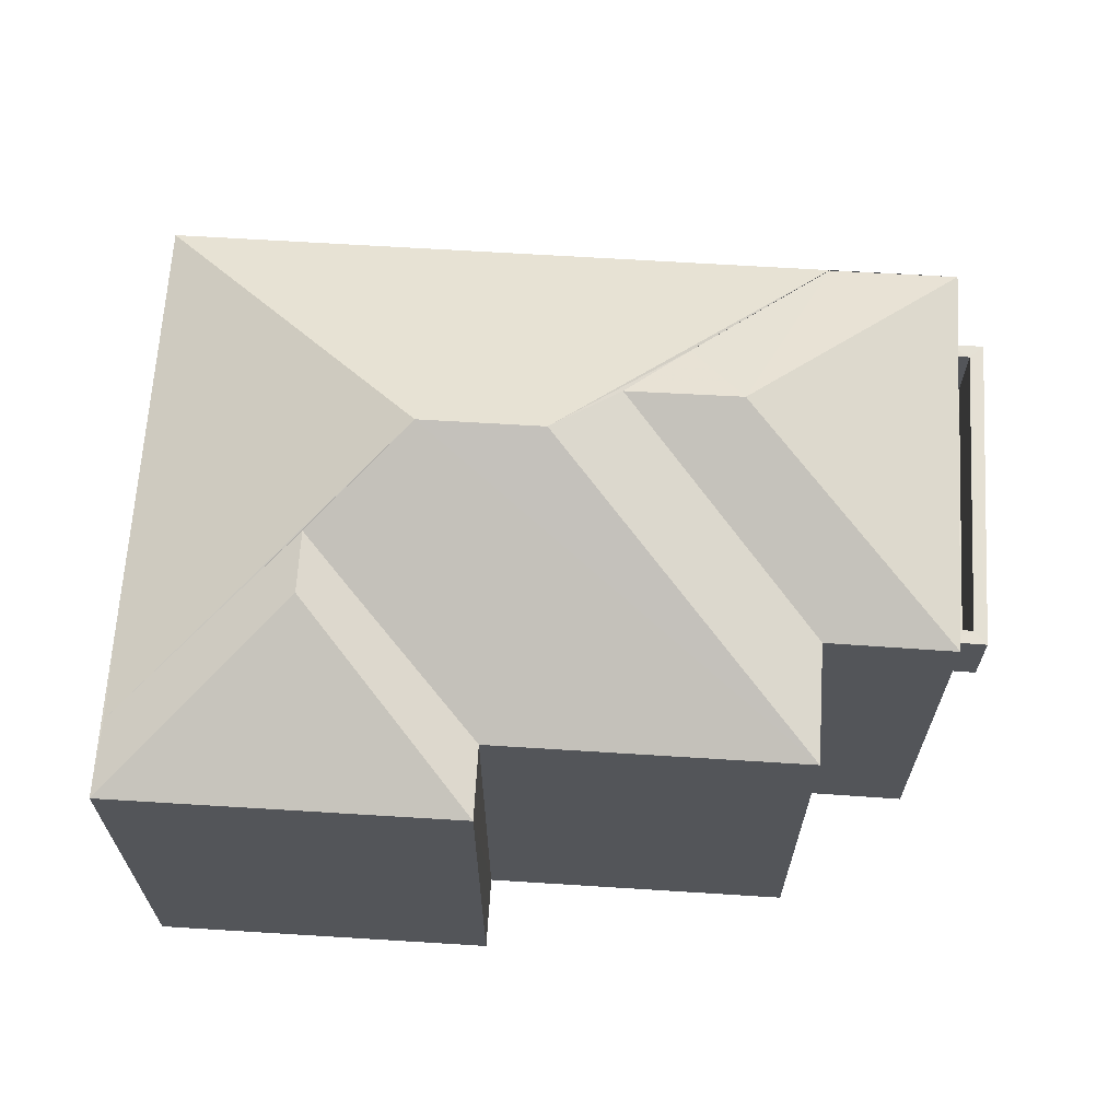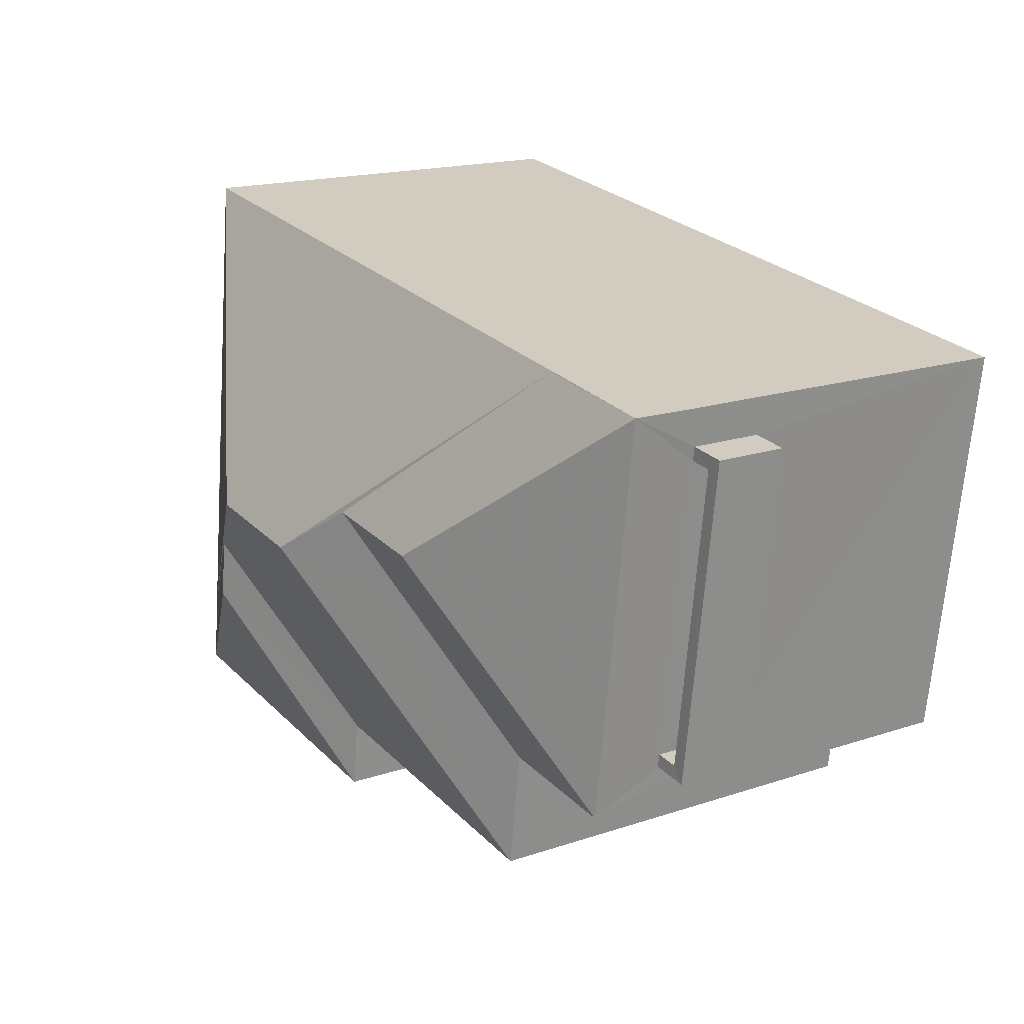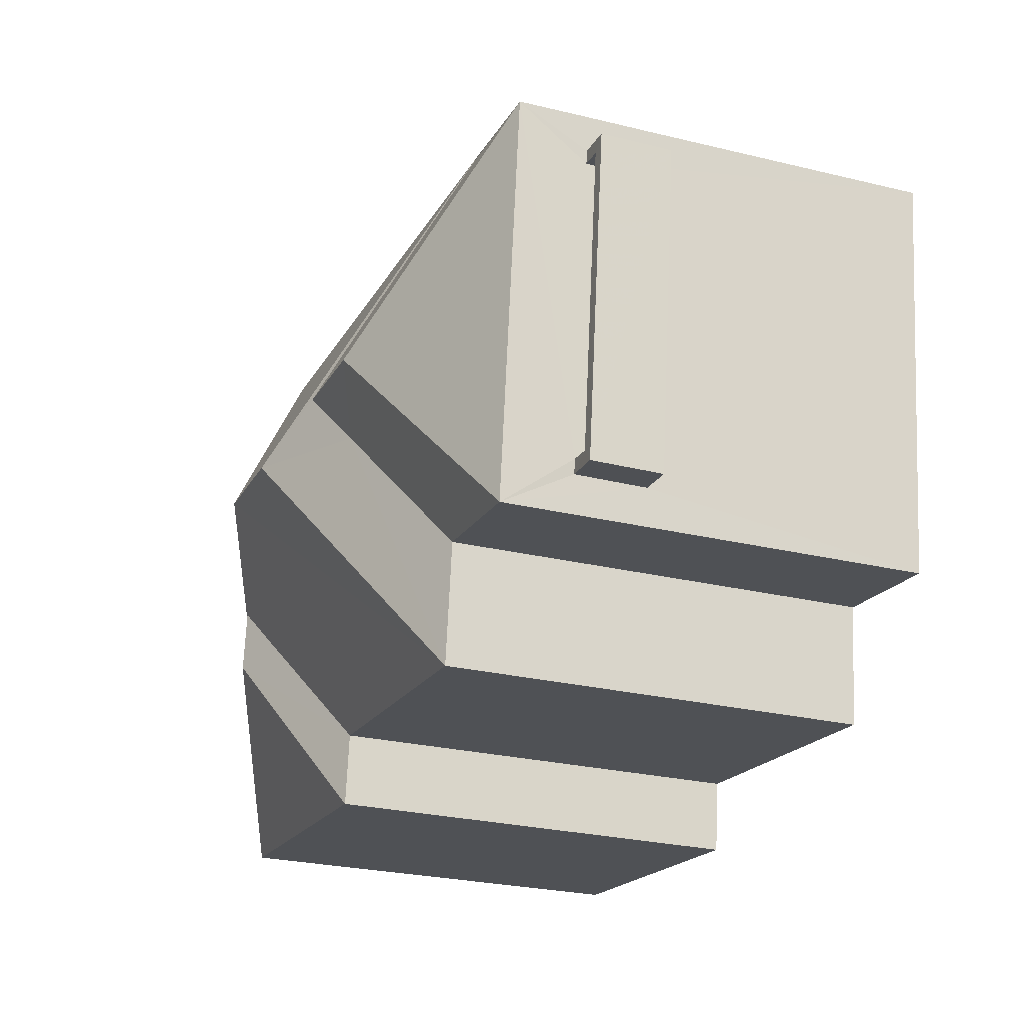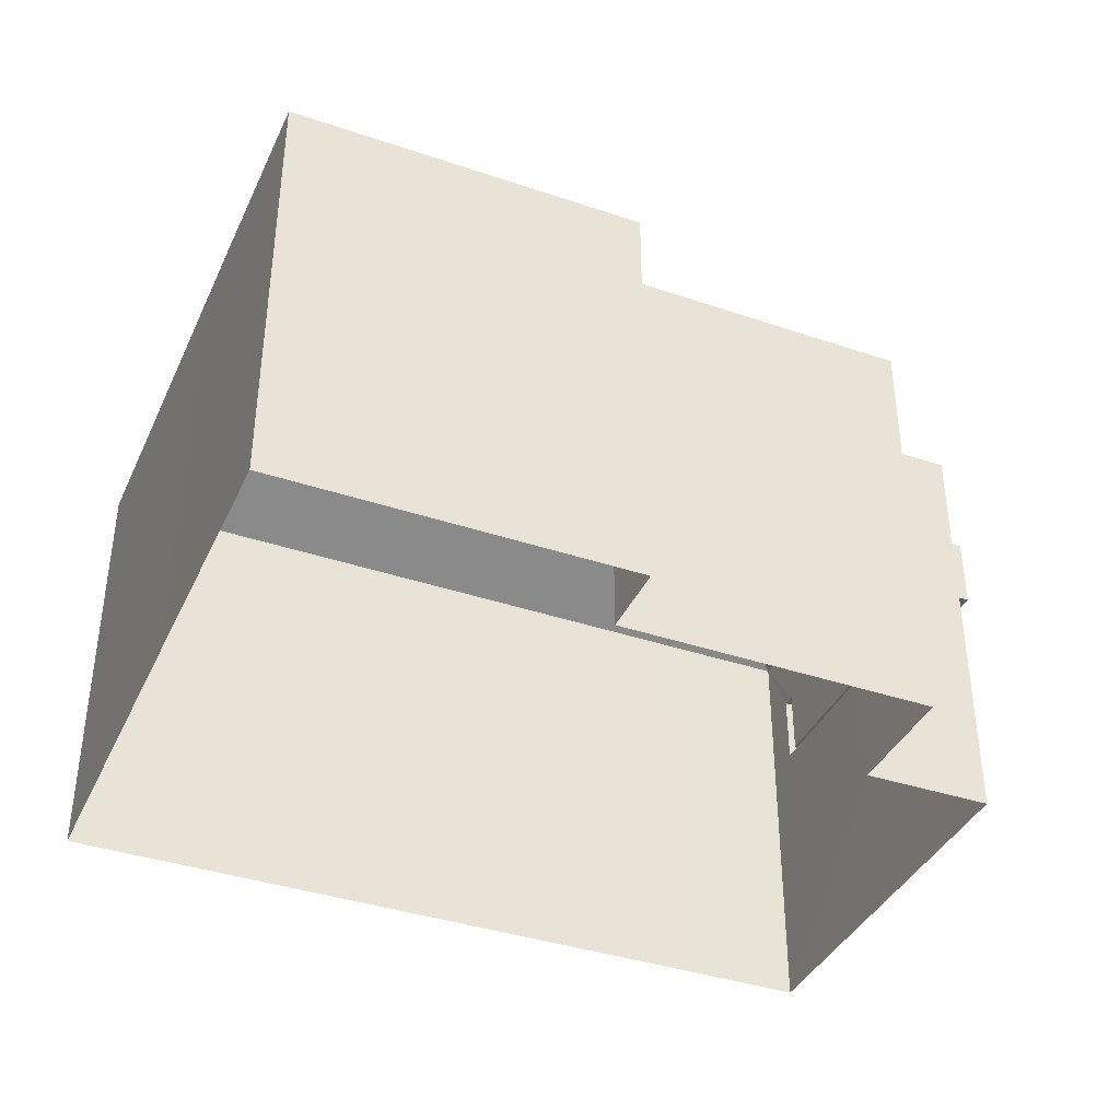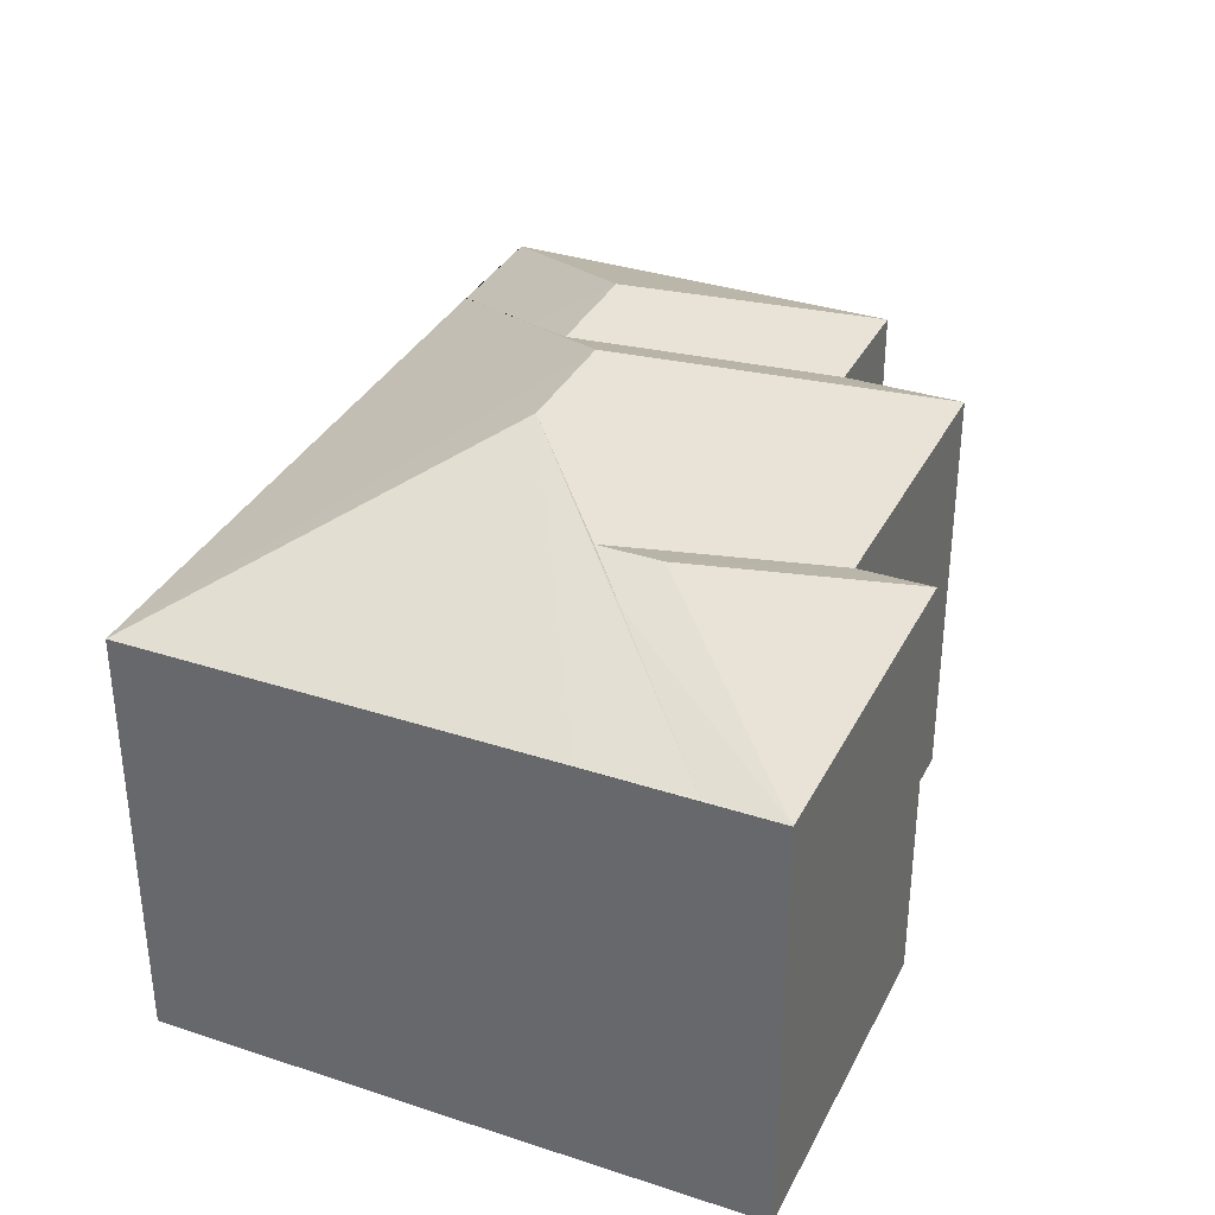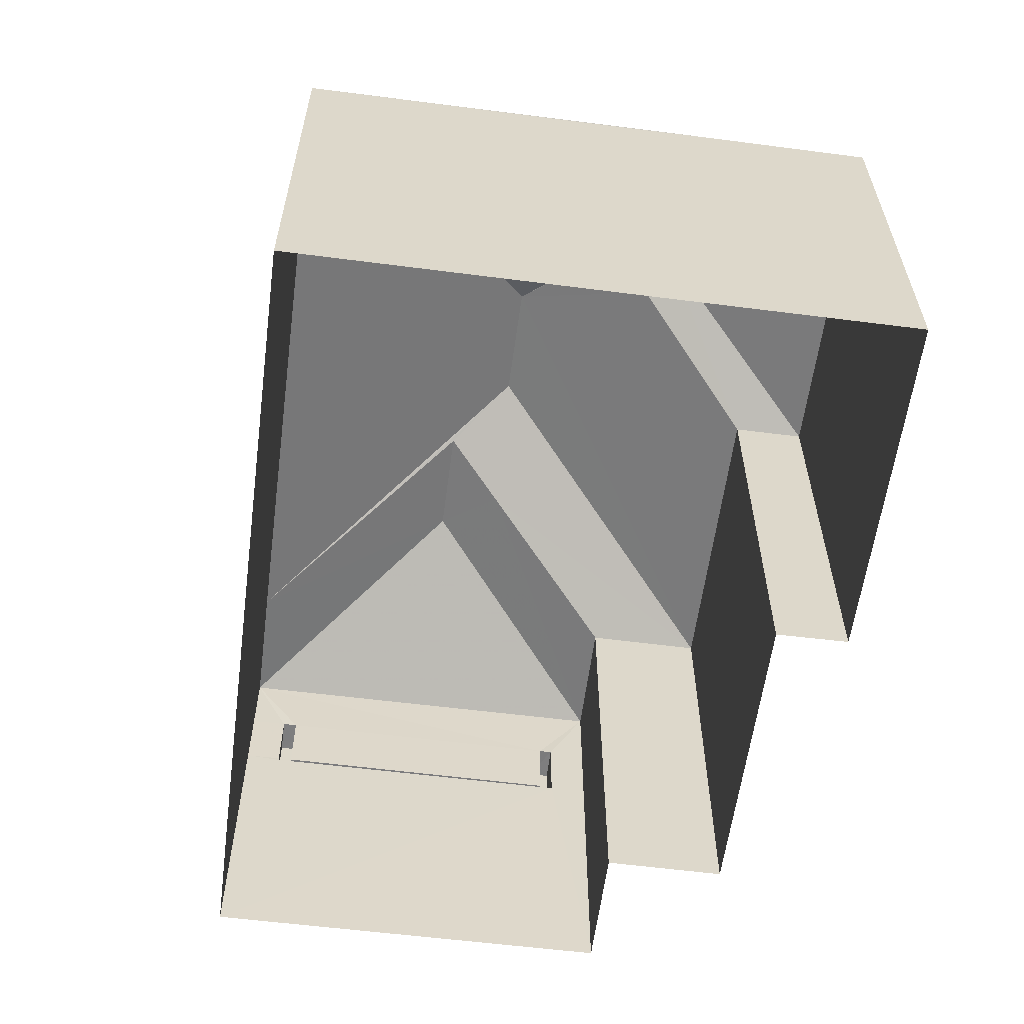
<metadata>
{"format":"obj","ext":"obj","renderer":"f3d","projection":"perspective","resolution":1024,"background":"white","views":[{"elev":65.5,"azim":-3.9,"up":"+Z"},{"elev":17.1,"azim":56.2,"up":"+Y"},{"elev":-26.7,"azim":69.4,"up":"+Y"},{"elev":-38.6,"azim":-30.5,"up":"+Z"},{"elev":34.3,"azim":-73.6,"up":"+Z"},{"elev":-59.2,"azim":-105.0,"up":"+Z"}]}
</metadata>
<code>
v -8.952e+04 -9.933e+04 6.958
v -8.952e+04 -9.933e+04 6.958
v -8.953e+04 -9.933e+04 6.958
v -8.952e+04 -9.932e+04 6.957
v -8.952e+04 -9.933e+04 6.957
v -8.953e+04 -9.933e+04 6.958
v -8.953e+04 -9.933e+04 6.959
v -8.952e+04 -9.932e+04 6.957
v -8.953e+04 -9.932e+04 6.959
v -8.952e+04 -9.932e+04 6.957
v -8.953e+04 -9.933e+04 6.959
v -8.952e+04 -9.932e+04 11.08
v -8.952e+04 -9.932e+04 11.08
v -8.952e+04 -9.933e+04 11.08
v -8.952e+04 -9.933e+04 11.08
v -8.952e+04 -9.933e+04 14.16
v -8.952e+04 -9.933e+04 13.15
v -8.952e+04 -9.933e+04 13.15
v -8.952e+04 -9.932e+04 13.15
v -8.952e+04 -9.933e+04 14.57
v -8.952e+04 -9.932e+04 13.15
v -8.952e+04 -9.932e+04 13.15
v -8.952e+04 -9.932e+04 14.13
v -8.952e+04 -9.933e+04 13.15
v -8.952e+04 -9.933e+04 15.05
v -8.952e+04 -9.933e+04 14.57
v -8.953e+04 -9.933e+04 13.15
v -8.953e+04 -9.933e+04 13.15
v -8.953e+04 -9.933e+04 13.15
v -8.953e+04 -9.933e+04 13.17
v -8.953e+04 -9.933e+04 14.05
v -8.952e+04 -9.932e+04 11.13
v -8.952e+04 -9.933e+04 11.13
v -8.952e+04 -9.932e+04 11.13
v -8.952e+04 -9.933e+04 11.13
v -8.953e+04 -9.932e+04 13.15
v -8.952e+04 -9.932e+04 13.15
v -8.953e+04 -9.933e+04 15.05
v -8.953e+04 -9.933e+04 14.35
v -8.953e+04 -9.933e+04 13.15
v -8.953e+04 -9.933e+04 14.06
v -8.953e+04 -9.933e+04 13.15
v -8.952e+04 -9.932e+04 12.13
v -8.952e+04 -9.932e+04 12.13
v -8.952e+04 -9.932e+04 12.13
v -8.952e+04 -9.933e+04 12.13
v -8.952e+04 -9.933e+04 12.13
v -8.952e+04 -9.933e+04 12.13
v -8.952e+04 -9.932e+04 12.13
v -8.952e+04 -9.933e+04 12.13
v -8.953e+04 -9.933e+04 14.35
v -8.952e+04 -9.932e+04 11.13
v -8.952e+04 -9.932e+04 11.13
v -8.952e+04 -9.932e+04 12.13
f 1 2 3
f 1 4 5
f 6 7 3
f 1 8 4
f 8 9 10
f 3 11 9
f 7 11 3
f 8 1 3
f 3 9 8
f 12 13 14
f 15 12 14
f 16 17 18
f 19 20 18
f 21 22 23
f 16 24 17
f 22 25 23
f 16 25 24
f 26 25 16
f 23 25 26
f 27 28 29
f 30 27 31
f 30 28 27
f 32 33 34
f 32 35 33
f 22 36 25
f 21 19 37
f 23 20 21
f 20 19 21
f 38 28 30
f 38 36 28
f 16 20 26
f 16 18 20
f 24 25 38
f 39 40 41
f 39 42 40
f 42 39 27
f 43 44 45
f 45 44 46
f 46 47 48
f 44 43 49
f 48 47 50
f 44 47 46
f 51 39 41
f 30 31 38
f 38 40 24
f 38 41 40
f 51 41 38
f 31 51 38
f 23 26 20
f 36 38 25
f 31 39 51
f 31 27 39
f 13 46 14
f 13 45 46
f 9 22 10
f 9 36 22
f 11 29 9
f 9 29 36
f 29 28 36
f 42 27 7
f 6 42 7
f 1 5 18
f 17 1 18
f 13 52 45
f 45 52 43
f 12 52 13
f 3 42 6
f 3 40 42
f 4 8 53
f 54 37 19
f 54 53 37
f 53 8 37
f 35 47 33
f 35 50 47
f 29 11 7
f 27 29 7
f 43 53 54
f 43 52 53
f 47 34 33
f 47 44 34
f 3 2 24
f 40 3 24
f 22 37 10
f 10 37 8
f 21 37 22
f 49 34 44
f 49 32 34
f 1 24 2
f 1 17 24
f 19 18 50
f 54 19 43
f 12 4 53
f 18 5 15
f 4 15 5
f 52 12 53
f 43 19 49
f 49 50 32
f 35 32 50
f 12 15 4
f 15 48 18
f 48 50 18
f 49 19 50
f 15 14 46
f 48 15 46

</code>
